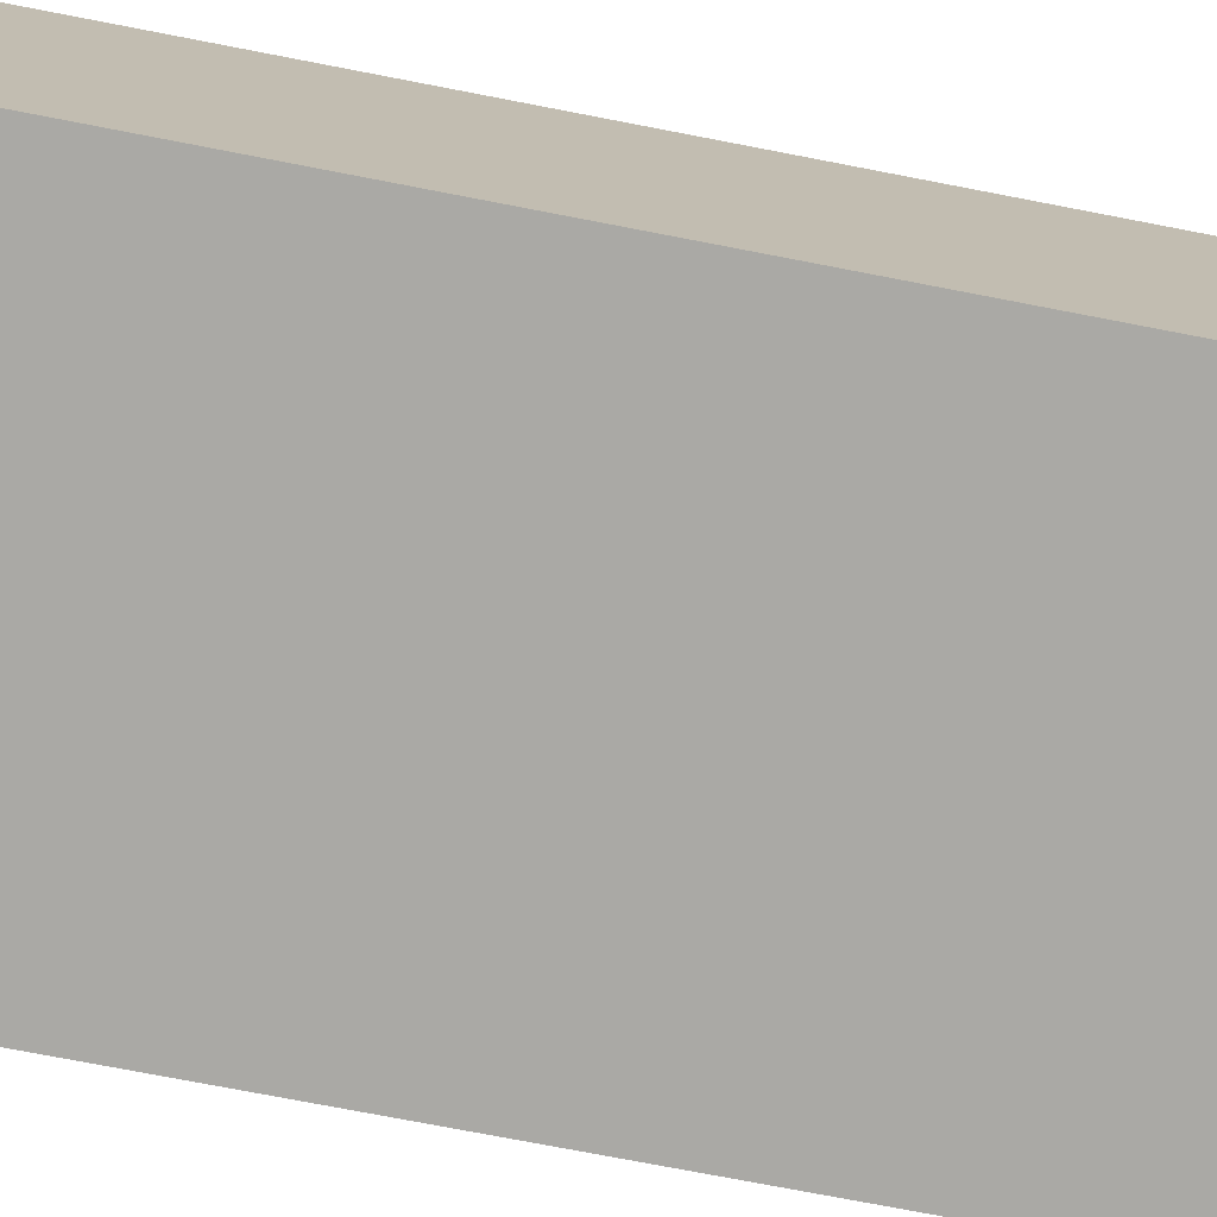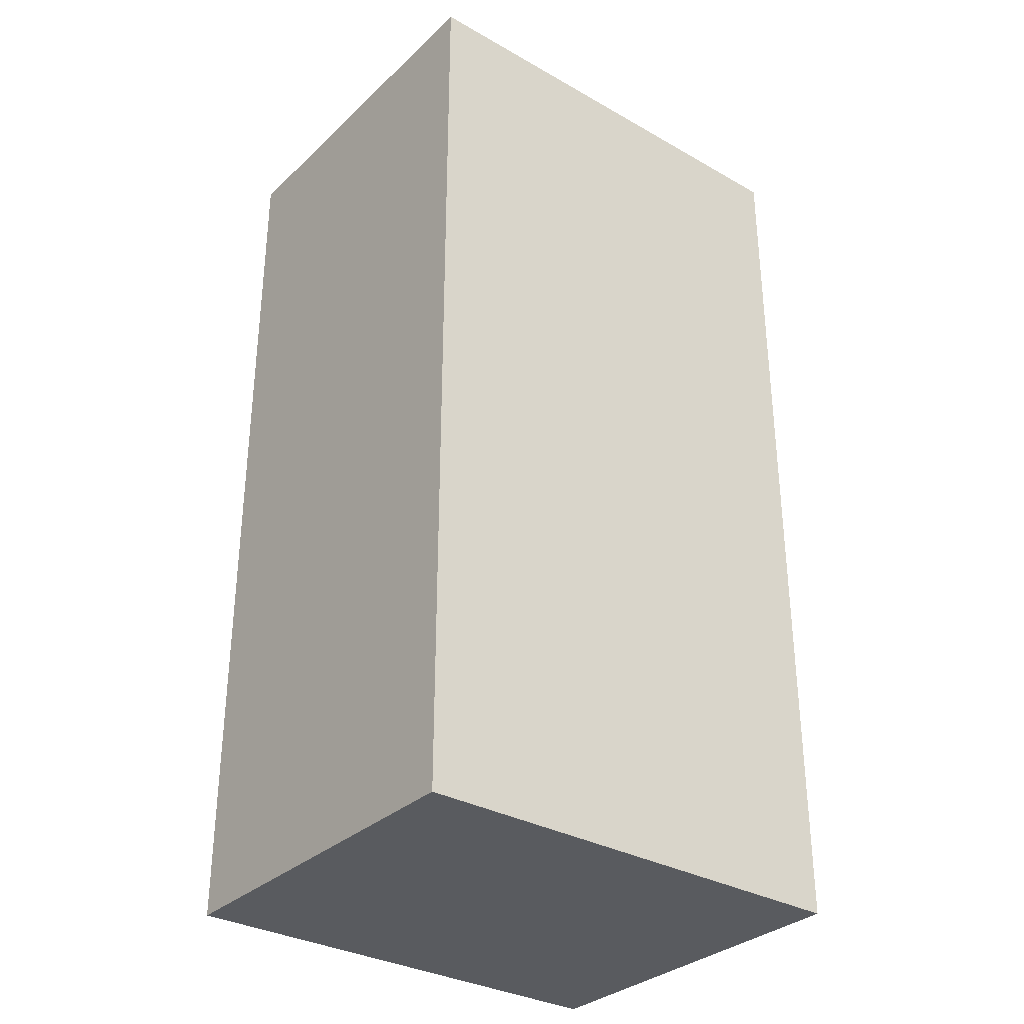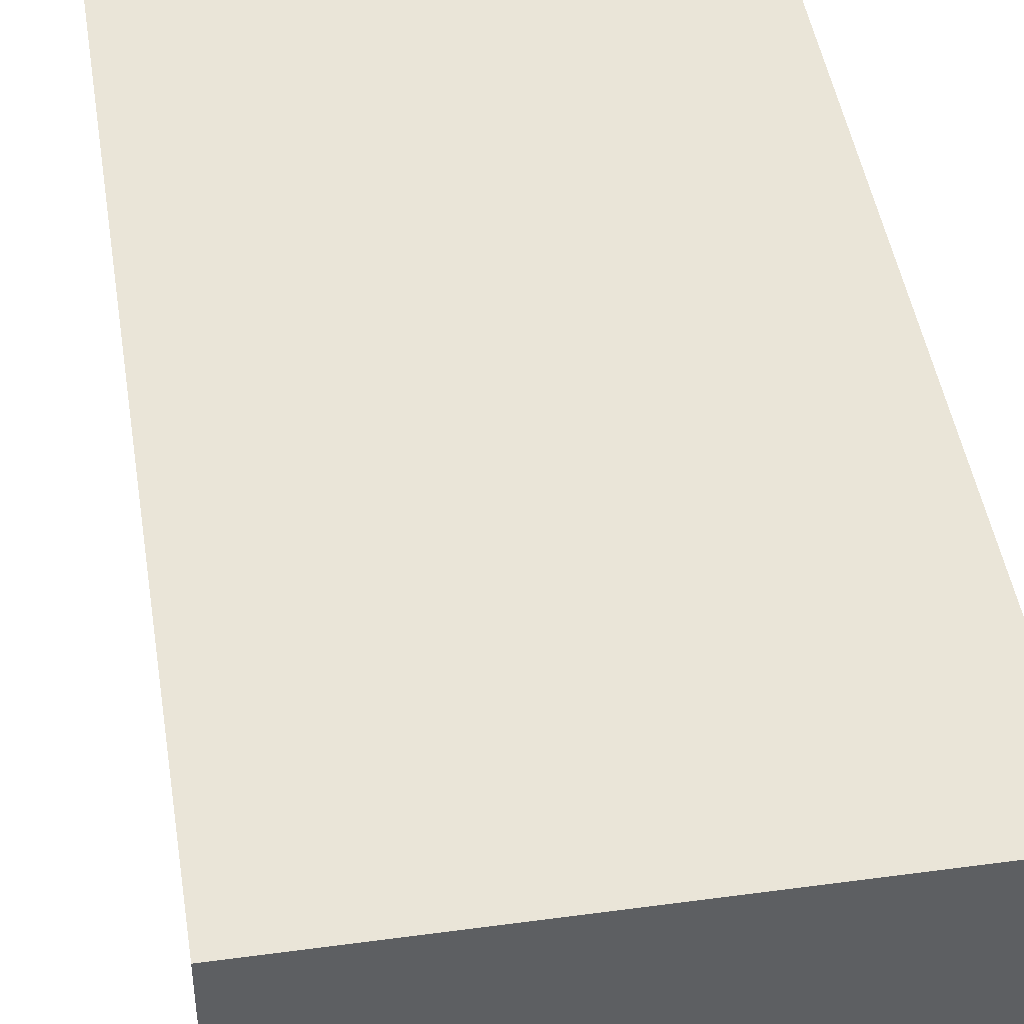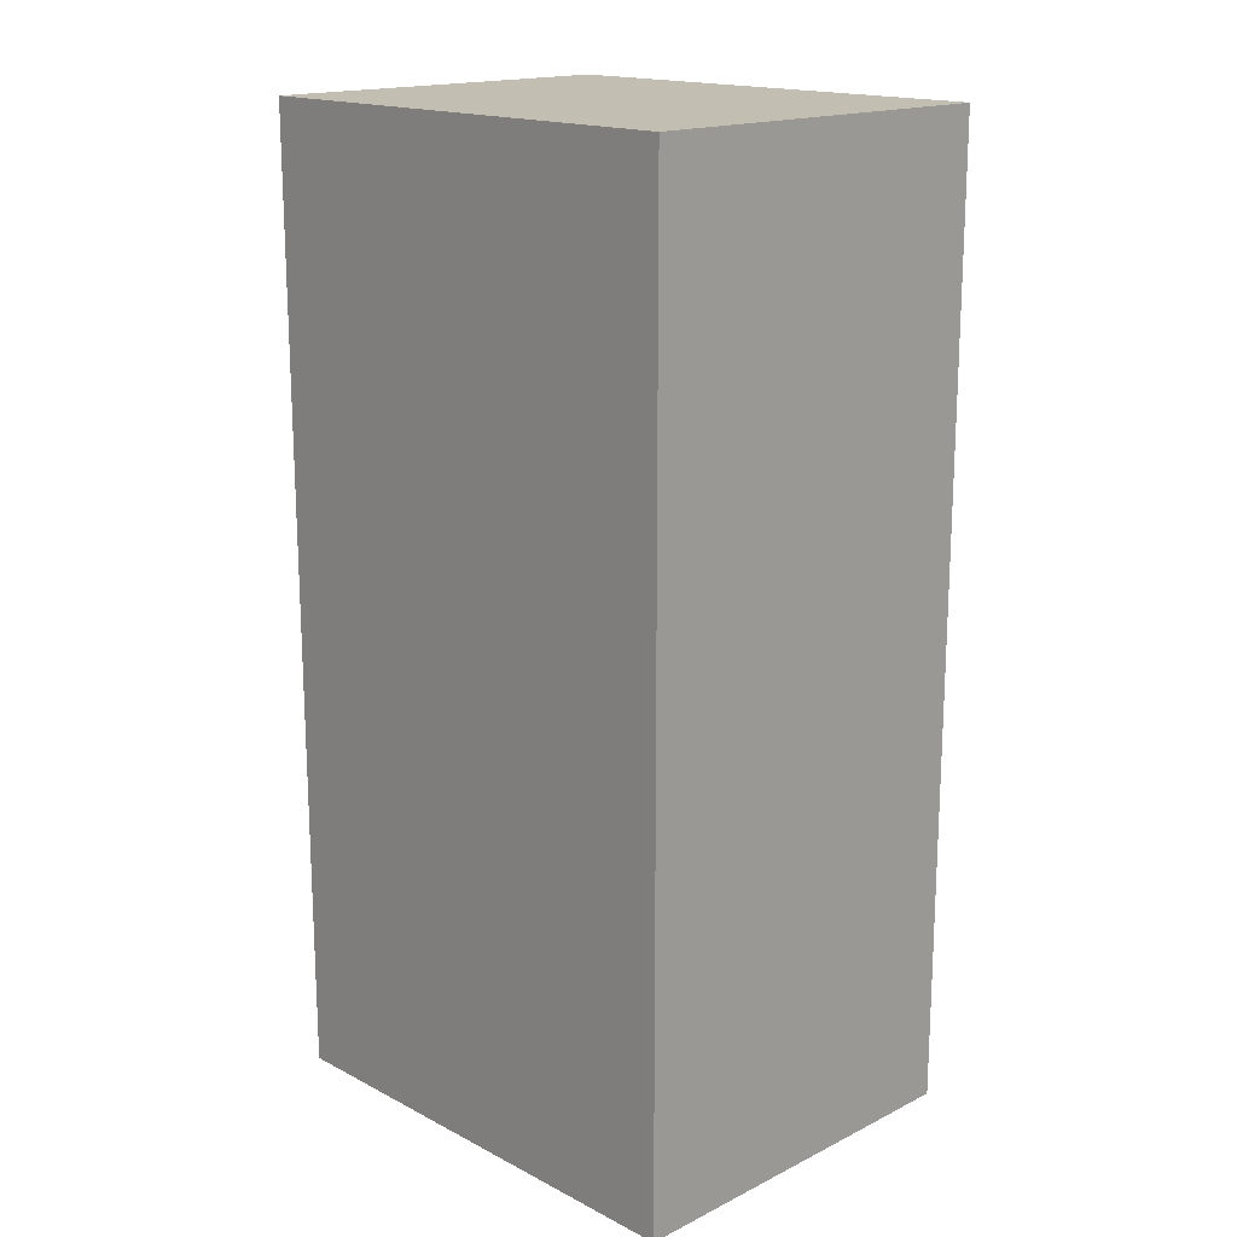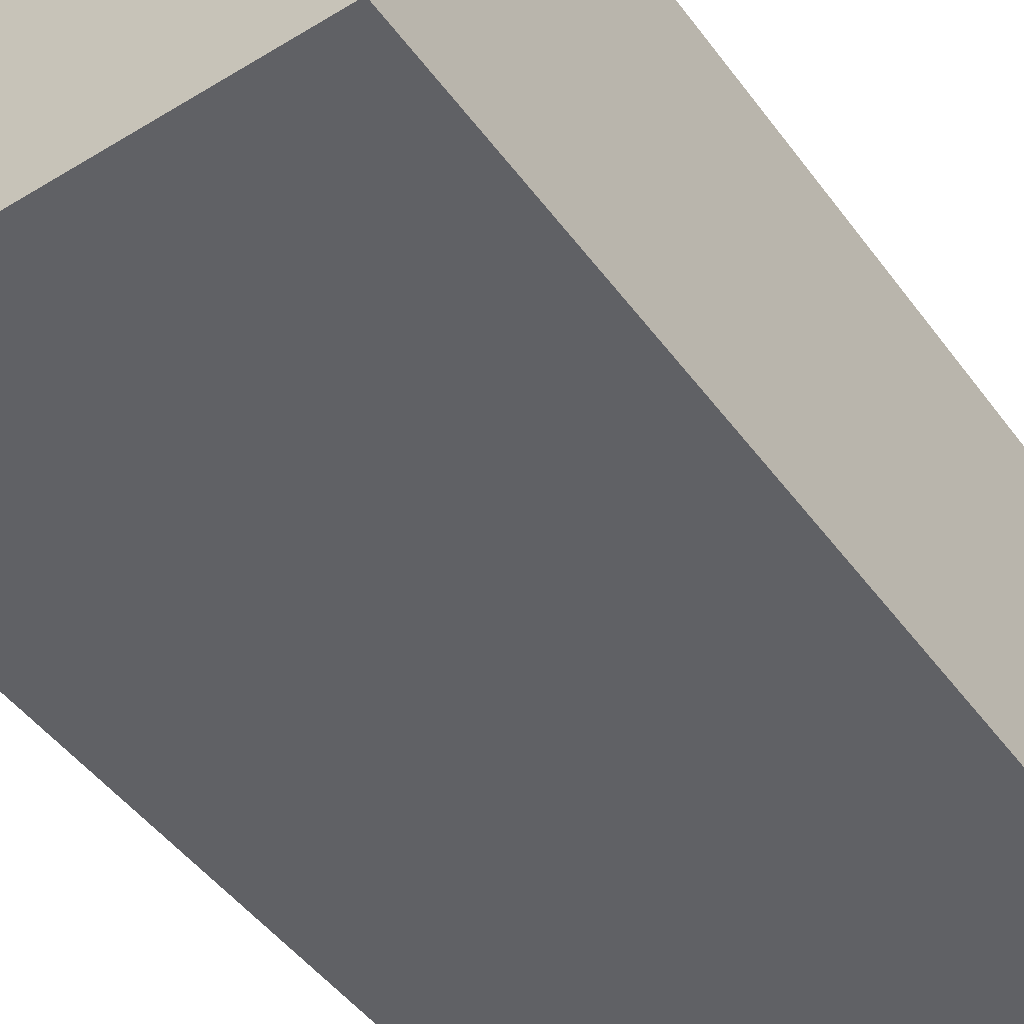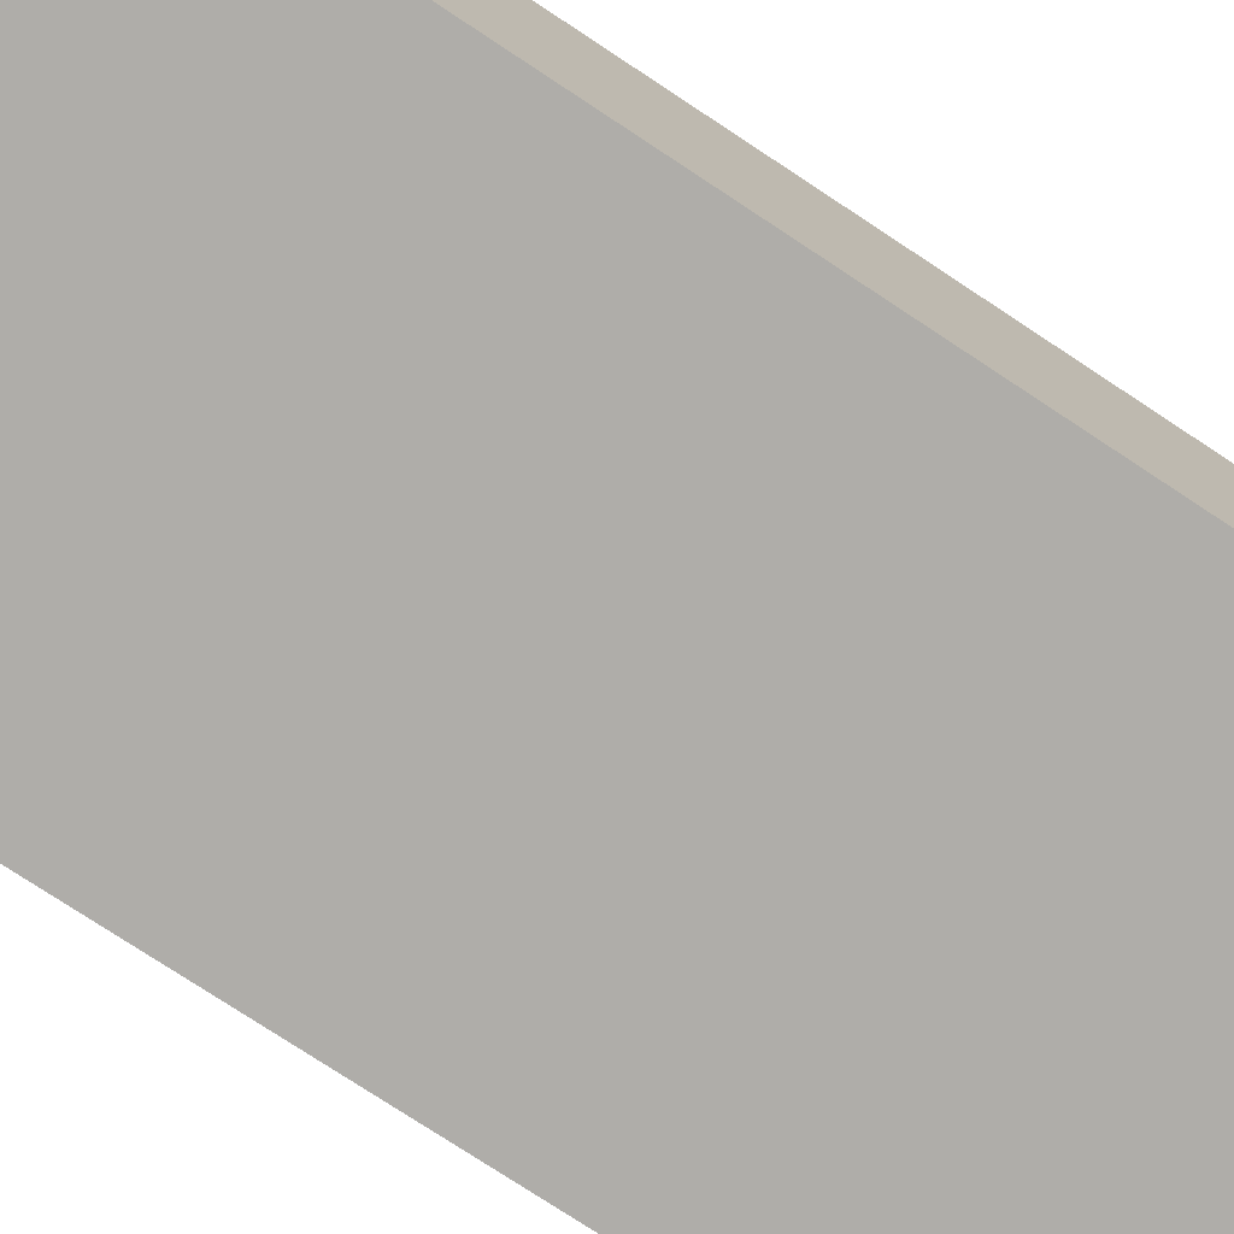
<metadata>
{"format":"obj","ext":"obj","renderer":"f3d","projection":"perspective","resolution":1024,"background":"white","views":[{"elev":-75.4,"azim":-100.9,"up":"+Y"},{"elev":-32.4,"azim":-38.2,"up":"+Z"},{"elev":45.4,"azim":171.1,"up":"+Y"},{"elev":17.1,"azim":-134.4,"up":"+Z"},{"elev":-47.4,"azim":-145.5,"up":"+Y"},{"elev":-77.4,"azim":56.7,"up":"+Y"}]}
</metadata>
<code>
o Cube_Cube.001
v -2.5 -2 -5
v -2.5 -2 5
v -2.5 2 -5
v -2.5 2 5
v 2.5 -2 -5
v 2.5 -2 5
v 2.5 2 -5
v 2.5 2 5
f 2 3 1
f 4 7 3
f 8 5 7
f 6 1 5
f 7 1 3
f 4 6 8
f 2 4 3
f 4 8 7
f 8 6 5
f 6 2 1
f 7 5 1
f 4 2 6

</code>
